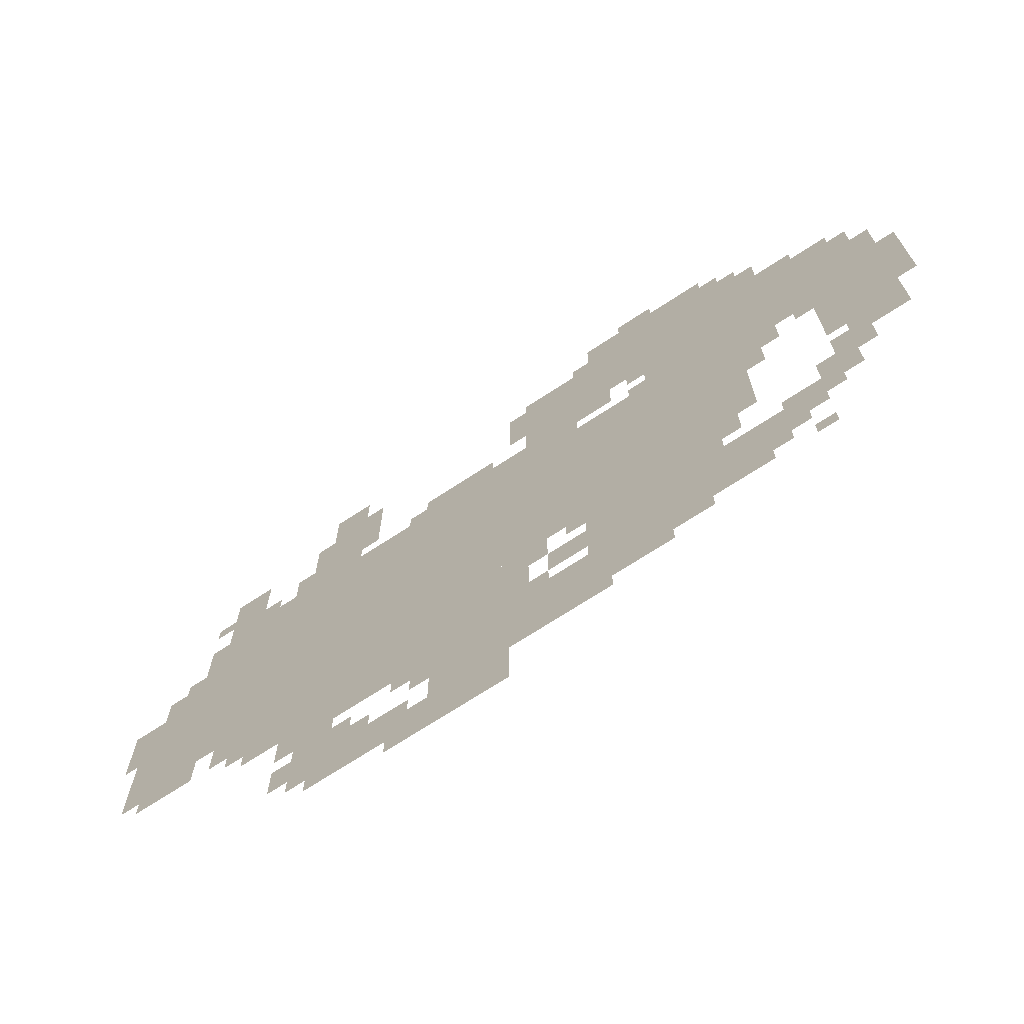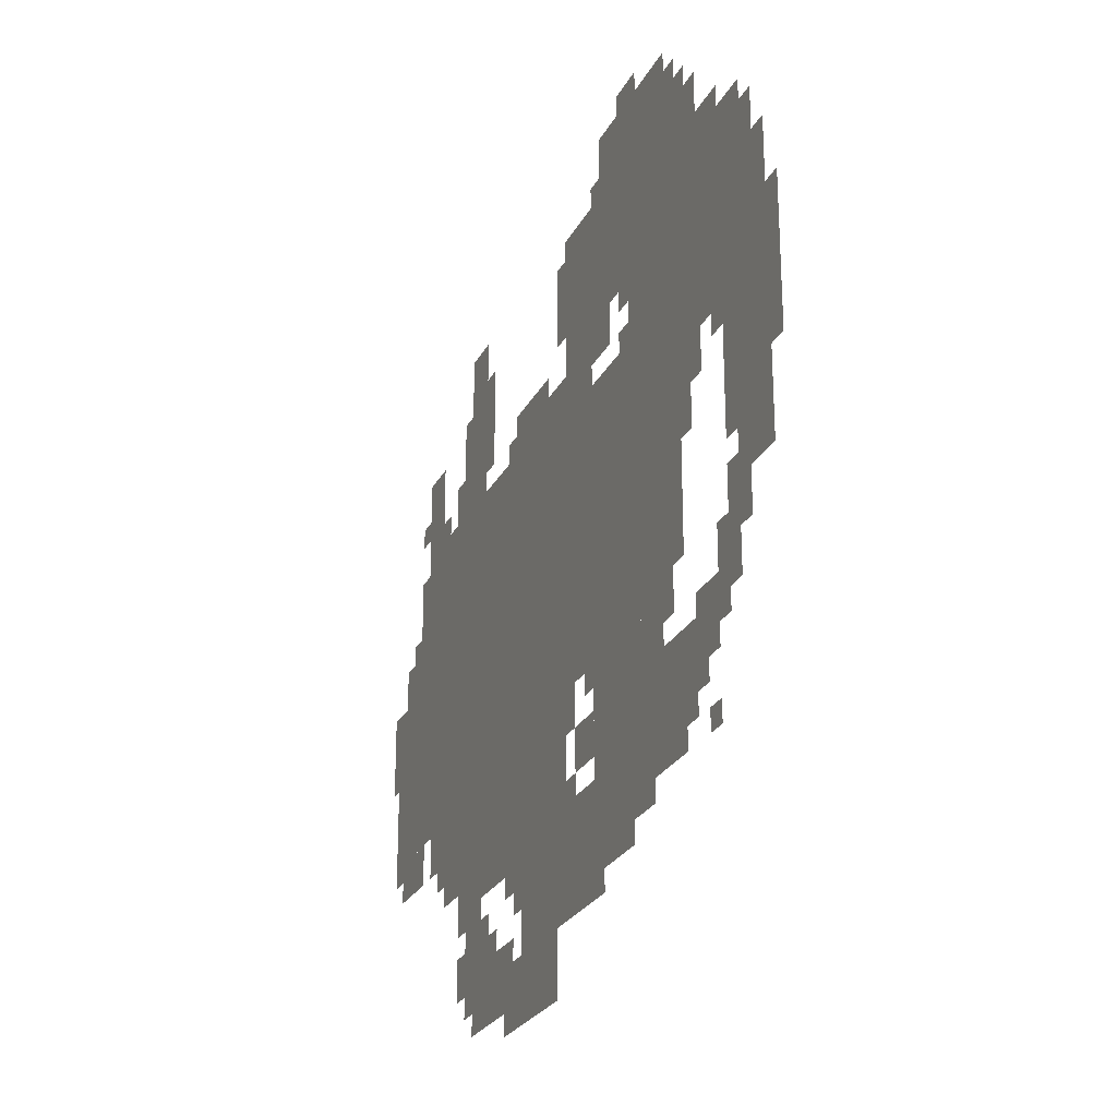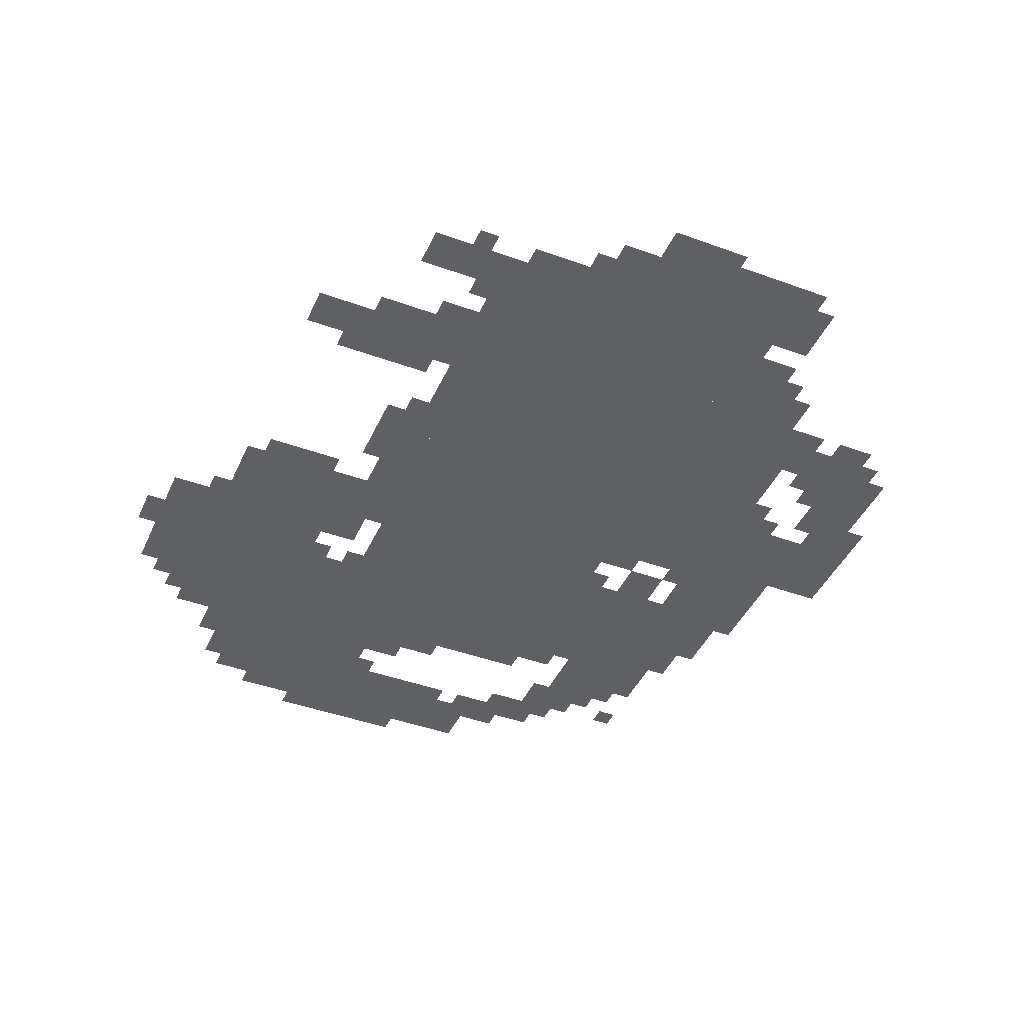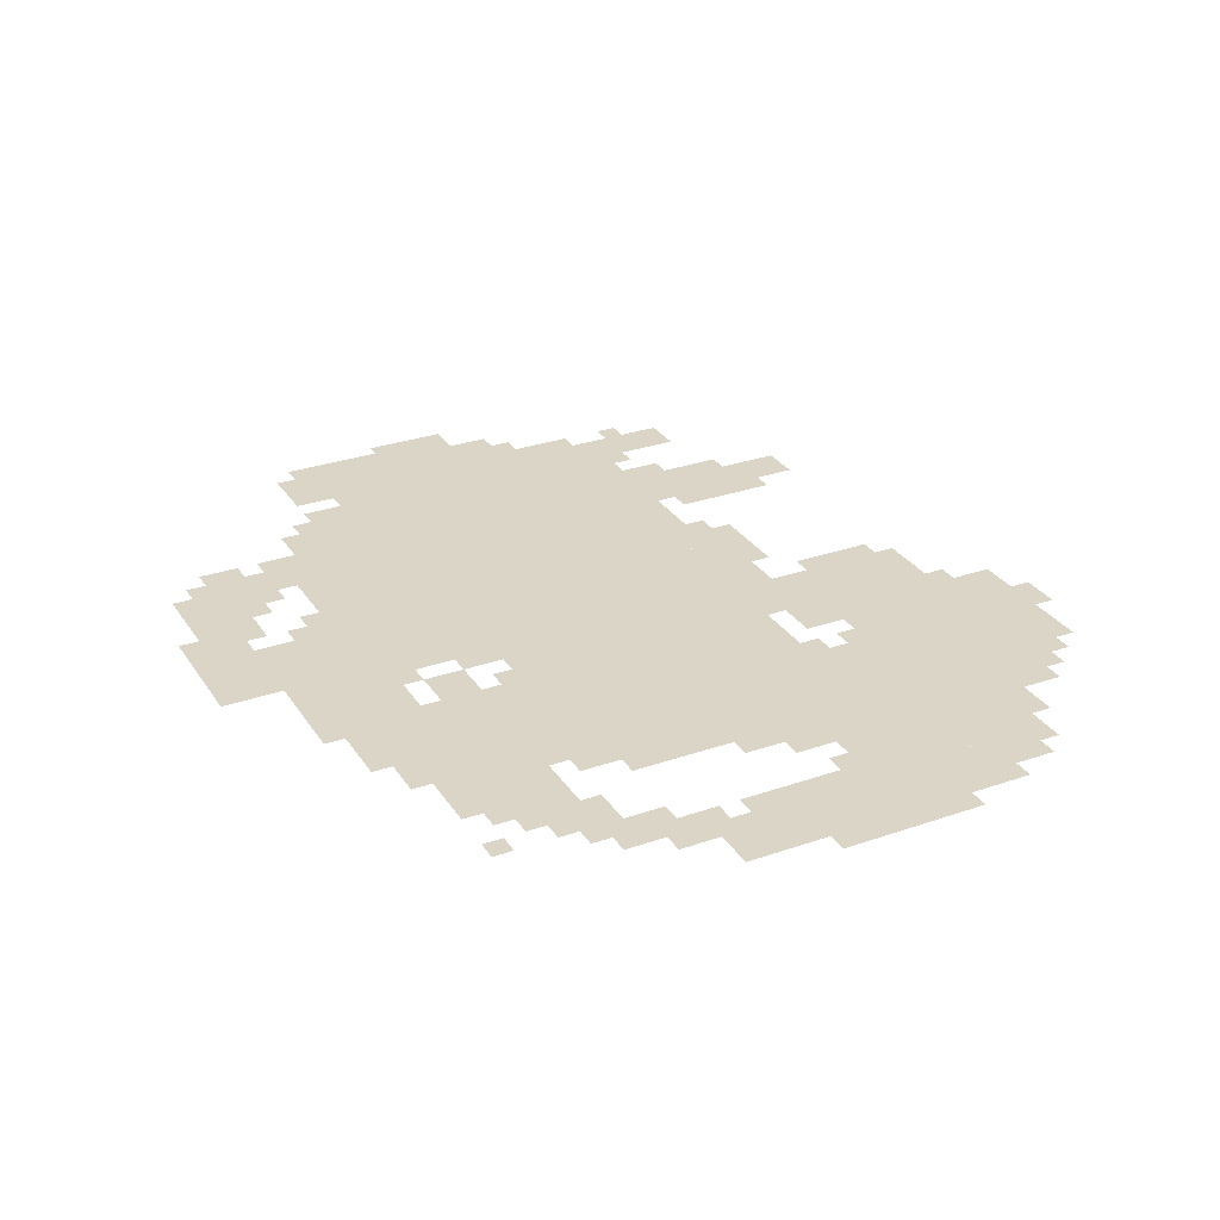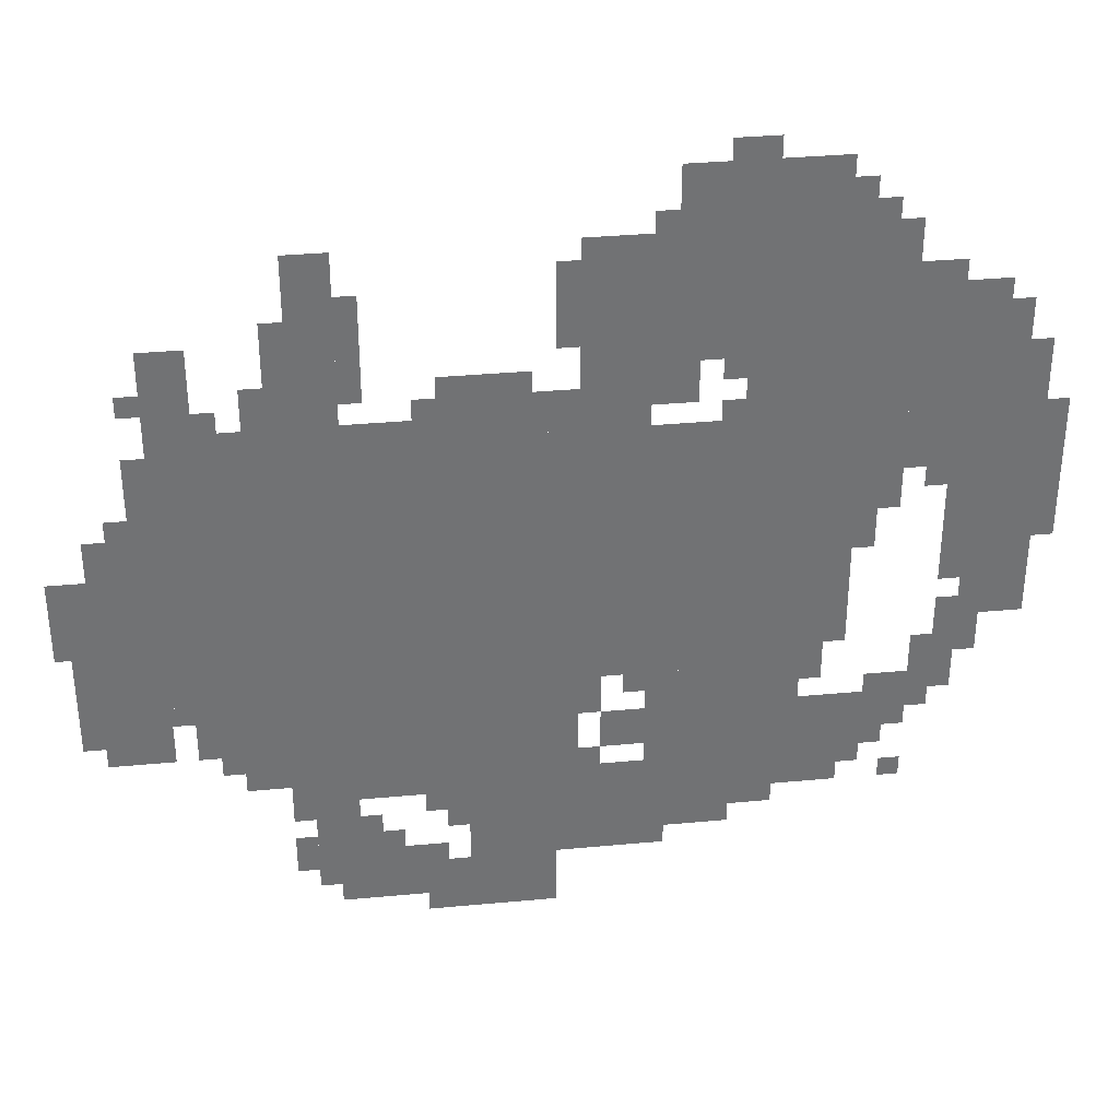
<metadata>
{"format":"obj","ext":"obj","renderer":"f3d","projection":"perspective","resolution":1024,"background":"white","views":[{"elev":-70.8,"azim":33.2,"up":"+Y"},{"elev":-25.3,"azim":68.2,"up":"+Y"},{"elev":-43.3,"azim":-113.3,"up":"+Z"},{"elev":29.6,"azim":62.9,"up":"+Z"},{"elev":34.9,"azim":-7.1,"up":"+Y"}]}
</metadata>
<code>
g jiafuerbojue-mesh
v -800 426 0
v -800 842 0
v -1280 842 0
v -1280 426 0
v -320 426 0
v -320 842 0
v -800 842 0
v -800 426 0
v -224 938 0
v -224 1130 0
v -672 1130 0
v -672 938 0
v -352 202 0
v -352 426 0
v -576 426 0
v -576 202 0
v -896 234 0
v -896 426 0
v -1088 426 0
v -1088 234 0
v -704 202 0
v -704 426 0
v -832 426 0
v -832 202 0
v -704 10 0
v -704 202 0
v -832 202 0
v -832 10 0
v -320 1130 0
v -320 1226 0
v -544 1226 0
v -544 1130 0
v -32 714 0
v -32 938 0
v -128 938 0
v -128 714 0
v -32 490 0
v -32 714 0
v -128 714 0
v -128 490 0
v -576 106 0
v -576 266 0
v -704 266 0
v -704 106 0
v -128 874 0
v -128 1034 0
v -224 1034 0
v -224 874 0
v -960 74 0
v -960 202 0
v -1056 202 0
v -1056 74 0
v -320 842 0
v -320 938 0
v -448 938 0
v -448 842 0
v -224 266 0
v -224 362 0
v -352 362 0
v -352 266 0
v -128 746 0
v -128 874 0
v -224 874 0
v -224 746 0
v -1280 330 0
v -1280 522 0
v -1344 522 0
v -1344 330 0
v -1280 522 0
v -1280 714 0
v -1344 714 0
v -1344 522 0
v -224 682 0
v -224 810 0
v -320 810 0
v -320 682 0
v -224 810 0
v -224 938 0
v -320 938 0
v -320 810 0
v -576 842 0
v -576 874 0
v -928 874 0
v -928 842 0
v -928 842 0
v -928 874 0
v -1248 874 0
v -1248 842 0
v -864 42 0
v -864 138 0
v -960 138 0
v -960 42 0
v -992 1002 0
v -992 1130 0
v -1056 1130 0
v -1056 1002 0
v -832 298 0
v -832 426 0
v -896 426 0
v -896 298 0
v -1184 874 0
v -1184 1002 0
v -1248 1002 0
v -1248 874 0
v -992 874 0
v -992 1002 0
v -1056 1002 0
v -1056 874 0
v -448 138 0
v -448 202 0
v -576 202 0
v -576 138 0
v -128 362 0
v -128 458 0
v -192 458 0
v -192 362 0
v -832 202 0
v -832 298 0
v -896 298 0
v -896 202 0
v -704 874 0
v -704 906 0
v -896 906 0
v -896 874 0
v -512 874 0
v -512 906 0
v -704 906 0
v -704 874 0
v -1088 330 0
v -1088 426 0
v -1152 426 0
v -1152 330 0
v -1344 490 0
v -1344 650 0
v -1376 650 0
v -1376 490 0
v -288 202 0
v -288 266 0
v -352 266 0
v -352 202 0
v -64 938 0
v -64 1002 0
v -128 1002 0
v -128 938 0
v -576 298 0
v -576 362 0
v -640 362 0
v -640 298 0
v -288 554 0
v -288 682 0
v -320 682 0
v -320 554 0
v -1088 266 0
v -1088 330 0
v -1152 330 0
v -1152 266 0
v -1344 362 0
v -1344 490 0
v -1376 490 0
v -1376 362 0
v 0 714 0
v 0 842 0
v -32 842 0
v -32 714 0
v -1056 938 0
v -1056 1034 0
v -1088 1034 0
v -1088 938 0
v -512 906 0
v -512 938 0
v -608 938 0
v -608 906 0
v -672 330 0
v -672 426 0
v -704 426 0
v -704 330 0
v 0 618 0
v 0 714 0
v -32 714 0
v -32 618 0
v -128 554 0
v -128 650 0
v -160 650 0
v -160 554 0
v -288 458 0
v -288 554 0
v -320 554 0
v -320 458 0
v -128 650 0
v -128 746 0
v -160 746 0
v -160 650 0
v -960 970 0
v -960 1066 0
v -992 1066 0
v -992 970 0
v -160 1034 0
v -160 1066 0
v -224 1066 0
v -224 1034 0
v -288 1130 0
v -288 1194 0
v -320 1194 0
v -320 1130 0
v -416 1226 0
v -416 1258 0
v -480 1258 0
v -480 1226 0
v -992 202 0
v -992 234 0
v -1056 234 0
v -1056 202 0
v -192 330 0
v -192 394 0
v -224 394 0
v -224 330 0
v -832 42 0
v -832 106 0
v -864 106 0
v -864 42 0
v -384 170 0
v -384 202 0
v -448 202 0
v -448 170 0
v -640 362 0
v -640 426 0
v -672 426 0
v -672 362 0
v -960 42 0
v -960 74 0
v -1024 74 0
v -1024 42 0
v -1056 106 0
v -1056 170 0
v -1088 170 0
v -1088 106 0
v -256 618 0
v -256 682 0
v -288 682 0
v -288 618 0
v -1088 874 0
v -1088 938 0
v -1120 938 0
v -1120 874 0
v -96 426 0
v -96 490 0
v -128 490 0
v -128 426 0
v -128 458 0
v -128 522 0
v -160 522 0
v -160 458 0
v -1248 362 0
v -1248 426 0
v -1280 426 0
v -1280 362 0
v -736 906 0
v -736 938 0
v -800 938 0
v -800 906 0
v -672 1034 0
v -672 1098 0
v -704 1098 0
v -704 1034 0
v -1376 586 0
v -1376 650 0
v -1399 650 0
v -1399 586 0
v -800 906 0
v -800 938 0
v -864 938 0
v -864 906 0
v -1056 874 0
v -1056 938 0
v -1088 938 0
v -1088 874 0
v -960 906 0
v -960 970 0
v -992 970 0
v -992 906 0
v -672 266 0
v -672 330 0
v -704 330 0
v -704 266 0
v -608 906 0
v -608 938 0
v -672 938 0
v -672 906 0
v -1376 522 0
v -1376 586 0
v -1399 586 0
v -1399 522 0
v -672 970 0
v -672 1034 0
v -704 1034 0
v -704 970 0
v -1184 362 0
v -1184 426 0
v -1216 426 0
v -1216 362 0
v -1152 298 0
v -1152 362 0
v -1184 362 0
v -1184 298 0
v -1152 362 0
v -1152 426 0
v -1184 426 0
v -1184 362 0
v -160 330 0
v -160 362 0
v -192 362 0
v -192 330 0
v -1280 714 0
v -1280 746 0
v -1312 746 0
v -1312 714 0
v -320 394 0
v -320 426 0
v -352 426 0
v -352 394 0
v -1216 394 0
v -1216 426 0
v -1248 426 0
v -1248 394 0
v -224 362 0
v -224 394 0
v -256 394 0
v -256 362 0
v -576 394 0
v -576 426 0
v -608 426 0
v -608 394 0
v -640 266 0
v -640 298 0
v -672 298 0
v -672 266 0
v -832 170 0
v -832 202 0
v -864 202 0
v -864 170 0
v -928 138 0
v -928 170 0
v -960 170 0
v -960 138 0
v -544 106 0
v -544 138 0
v -576 138 0
v -576 106 0
v -256 234 0
v -256 266 0
v -288 266 0
v -288 234 0
v -864 10 0
v -864 42 0
v -896 42 0
v -896 10 0
v -192 202 0
v -192 234 0
v -224 234 0
v -224 202 0
v -1056 202 0
v -1056 234 0
v -1088 234 0
v -1088 202 0
v -832 10 0
v -832 42 0
v -864 42 0
v -864 10 0
v -256 1130 0
v -256 1162 0
v -288 1162 0
v -288 1130 0
v -1248 330 0
v -1248 362 0
v -1280 362 0
v -1280 330 0
v -1184 330 0
v -1184 362 0
v -1216 362 0
v -1216 330 0
v -192 298 0
v -192 330 0
v -224 330 0
v -224 298 0
v -544 1130 0
v -544 1162 0
v -576 1162 0
v -576 1130 0
v -1152 874 0
v -1152 906 0
v -1184 906 0
v -1184 874 0
v -448 842 0
v -448 874 0
v -480 874 0
v -480 842 0
v -160 714 0
v -160 746 0
v -192 746 0
v -192 714 0
v -96 1002 0
v -96 1034 0
v -128 1034 0
v -128 1002 0
v -448 906 0
v -448 938 0
v -480 938 0
v -480 906 0
v -1248 906 0
v -1248 938 0
v -1280 938 0
v -1280 906 0
g jiafuerbojue-mesh_0
f 3 2 1
f 1 4 3
f 7 6 5
f 5 8 7
f 11 10 9
f 9 12 11
f 15 14 13
f 13 16 15
f 19 18 17
f 17 20 19
f 23 22 21
f 21 24 23
f 27 26 25
f 25 28 27
f 31 30 29
f 29 32 31
f 35 34 33
f 33 36 35
f 39 38 37
f 37 40 39
f 43 42 41
f 41 44 43
f 47 46 45
f 45 48 47
f 51 50 49
f 49 52 51
f 55 54 53
f 53 56 55
f 59 58 57
f 57 60 59
f 63 62 61
f 61 64 63
f 67 66 65
f 65 68 67
f 71 70 69
f 69 72 71
f 75 74 73
f 73 76 75
f 79 78 77
f 77 80 79
f 83 82 81
f 81 84 83
f 87 86 85
f 85 88 87
f 91 90 89
f 89 92 91
f 95 94 93
f 93 96 95
f 99 98 97
f 97 100 99
f 103 102 101
f 101 104 103
f 107 106 105
f 105 108 107
f 111 110 109
f 109 112 111
f 115 114 113
f 113 116 115
f 119 118 117
f 117 120 119
f 123 122 121
f 121 124 123
f 127 126 125
f 125 128 127
f 131 130 129
f 129 132 131
f 135 134 133
f 133 136 135
f 139 138 137
f 137 140 139
f 143 142 141
f 141 144 143
f 147 146 145
f 145 148 147
f 151 150 149
f 149 152 151
f 155 154 153
f 153 156 155
f 159 158 157
f 157 160 159
f 163 162 161
f 161 164 163
f 167 166 165
f 165 168 167
f 171 170 169
f 169 172 171
f 175 174 173
f 173 176 175
f 179 178 177
f 177 180 179
f 183 182 181
f 181 184 183
f 187 186 185
f 185 188 187
f 191 190 189
f 189 192 191
f 195 194 193
f 193 196 195
f 199 198 197
f 197 200 199
f 203 202 201
f 201 204 203
f 207 206 205
f 205 208 207
f 211 210 209
f 209 212 211
f 215 214 213
f 213 216 215
f 219 218 217
f 217 220 219
f 223 222 221
f 221 224 223
f 227 226 225
f 225 228 227
f 231 230 229
f 229 232 231
f 235 234 233
f 233 236 235
f 239 238 237
f 237 240 239
f 243 242 241
f 241 244 243
f 247 246 245
f 245 248 247
f 251 250 249
f 249 252 251
f 255 254 253
f 253 256 255
f 259 258 257
f 257 260 259
f 263 262 261
f 261 264 263
f 267 266 265
f 265 268 267
f 271 270 269
f 269 272 271
f 275 274 273
f 273 276 275
f 279 278 277
f 277 280 279
f 283 282 281
f 281 284 283
f 287 286 285
f 285 288 287
f 291 290 289
f 289 292 291
f 295 294 293
f 293 296 295
f 299 298 297
f 297 300 299
f 303 302 301
f 301 304 303
f 307 306 305
f 305 308 307
f 311 310 309
f 309 312 311
f 315 314 313
f 313 316 315
f 319 318 317
f 317 320 319
f 323 322 321
f 321 324 323
f 327 326 325
f 325 328 327
f 331 330 329
f 329 332 331
f 335 334 333
f 333 336 335
f 339 338 337
f 337 340 339
f 343 342 341
f 341 344 343
f 347 346 345
f 345 348 347
f 351 350 349
f 349 352 351
f 355 354 353
f 353 356 355
f 359 358 357
f 357 360 359
f 363 362 361
f 361 364 363
f 367 366 365
f 365 368 367
f 371 370 369
f 369 372 371
f 375 374 373
f 373 376 375
f 379 378 377
f 377 380 379
f 383 382 381
f 381 384 383
f 387 386 385
f 385 388 387
f 391 390 389
f 389 392 391
f 395 394 393
f 393 396 395
f 399 398 397
f 397 400 399
f 403 402 401
f 401 404 403
f 407 406 405
f 405 408 407
f 411 410 409
f 409 412 411

</code>
